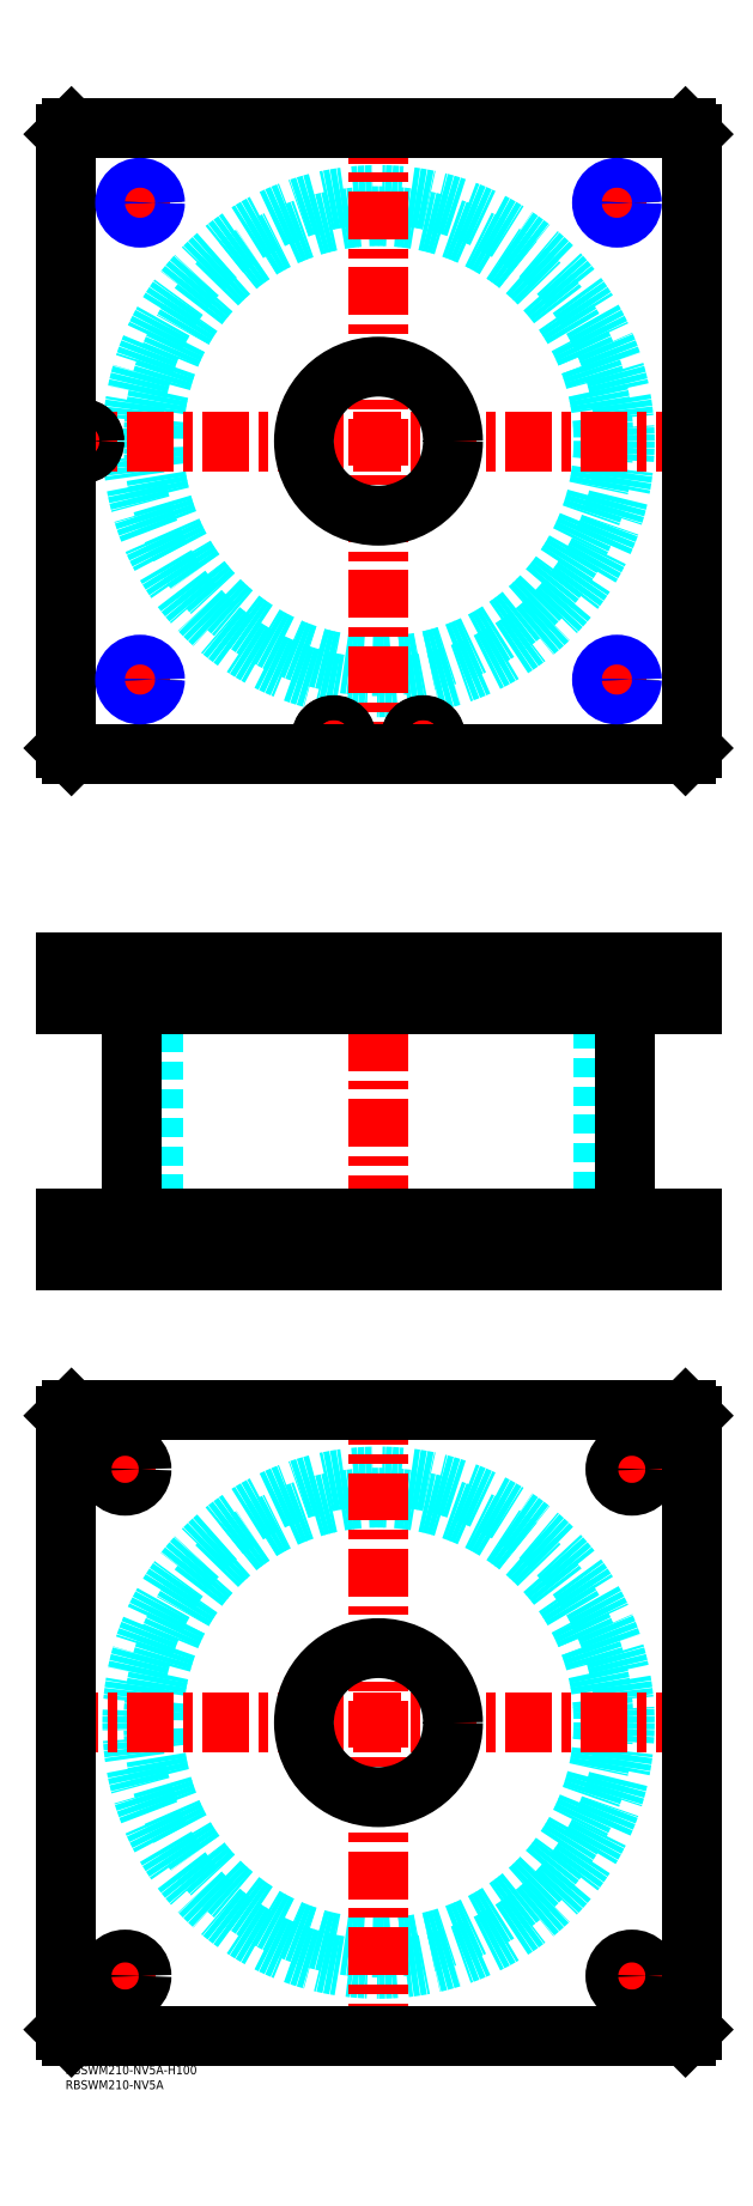
<metadata>
{"format":"dxf","ext":"dxf","renderer":"ezdxf+matplotlib","layout":"modelspace","background":"white","min_lineweight":24,"dpi":150}
</metadata>
<code>
0
SECTION
2
ENTITIES
0
TEXT
8
MSM_PART_NUMBER
10
0
20
-8
30
0
40
3
1
RBSWM210-NV5A
0
TEXT
8
MSM_PART_NUMBER
10
0
20
-3
30
0
40
3
1
RBSWM210-NV5A-H100
0
CIRCLE
8
MSM_DASHED
10
105
20
115
30
0
40
75.5
0
CIRCLE
8
MSM_DASHED
10
105
20
115
30
0
40
82.6
0
LINE
8
MSM_CENTER
10
-5
20
115
30
0
11
215
21
115
31
0
0
LINE
8
MSM_CENTER
10
105
20
5
30
0
11
105
21
225
31
0
0
LINE
8
MSM_CENTER
10
13.5
20
30
30
0
11
26.5
21
30
31
0
0
LINE
8
MSM_CENTER
10
20
20
23.5
30
0
11
20
21
36.5
31
0
0
LINE
8
MSM_CENTER
10
13.5
20
200
30
0
11
25.77
21
200
31
0
0
LINE
8
MSM_CENTER
10
20
20
193.5
30
0
11
20
21
206.5
31
0
0
LINE
8
MSM_CENTER
10
183.5
20
200
30
0
11
196.5
21
200
31
0
0
LINE
8
MSM_CENTER
10
190
20
193.5
30
0
11
190
21
206.5
31
0
0
LINE
8
MSM_CENTER
10
183.5
20
30
30
0
11
196.5
21
30
31
0
0
LINE
8
MSM_CENTER
10
190
20
23.5
30
0
11
190
21
36.5
31
0
0
LINE
8
MSM_CONTINUOUS
10
208
20
220
30
0
11
210
21
218
31
0
0
LINE
8
MSM_CONTINUOUS
10
2
20
220
30
0
11
208
21
220
31
0
0
CIRCLE
8
MSM_CONTINUOUS
10
105
20
115
30
0
40
25
0
CIRCLE
8
MSM_CONTINUOUS
10
20
20
30
30
0
40
5.5
0
CIRCLE
8
MSM_CONTINUOUS
10
20
20
200
30
0
40
5.5
0
CIRCLE
8
MSM_CONTINUOUS
10
190
20
200
30
0
40
5.5
0
CIRCLE
8
MSM_CONTINUOUS
10
190
20
30
30
0
40
5.5
0
LINE
8
MSM_CONTINUOUS
10
2
20
10
30
0
11
0
21
12
31
0
0
LINE
8
MSM_CONTINUOUS
10
208
20
10
30
0
11
2
21
10
31
0
0
LINE
8
MSM_CONTINUOUS
10
210
20
12
30
0
11
208
21
10
31
0
0
LINE
8
MSM_CONTINUOUS
10
210
20
218
30
0
11
210
21
12
31
0
0
LINE
8
MSM_CONTINUOUS
10
0
20
218
30
0
11
2
21
220
31
0
0
LINE
8
MSM_CONTINUOUS
10
0
20
12
30
0
11
0
21
218
31
0
0
LINE
8
MSM_DASHED
10
9
20
356
30
0
11
9
21
358
31
0
0
LINE
8
MSM_DASHED
10
1.5
20
369.8
30
0
11
1.5
21
358
31
0
0
LINE
8
MSM_DASHED
10
9.5
20
358
30
0
11
9.5
21
369.8
31
0
0
LINE
8
MSM_DASHED
10
9.5
20
358
30
0
11
1.5
21
358
31
0
0
LINE
8
MSM_DASHED
10
9.5
20
369.8
30
0
11
9.7
21
370
31
0
0
LINE
8
MSM_DASHED
10
1.3
20
370
30
0
11
1.5
21
369.8
31
0
0
LINE
8
MSM_DASHED
10
9.5
20
369.8
30
0
11
1.5
21
369.8
31
0
0
LINE
8
MSM_DASHED
10
80
20
284
30
0
11
80
21
270
31
0
0
LINE
8
MSM_DASHED
10
130
20
270
30
0
11
130
21
284
31
0
0
LINE
8
MSM_DASHED
10
80
20
370
30
0
11
80
21
356
31
0
0
LINE
8
MSM_DASHED
10
130
20
356
30
0
11
130
21
370
31
0
0
LINE
8
MSM_DASHED
10
29.5
20
356
30
0
11
29.5
21
284
31
0
0
LINE
8
MSM_DASHED
10
180.5
20
284
30
0
11
180.5
21
356
31
0
0
LINE
8
MSM_DASHED
10
20.81
20
369.2
30
0
11
20.81
21
356.8
31
0
0
LINE
8
MSM_DASHED
10
29.19
20
356.8
30
0
11
29.19
21
369.2
31
0
0
LINE
8
MSM_DASHED
10
180.8
20
369.2
30
0
11
180.8
21
356.8
31
0
0
LINE
8
MSM_DASHED
10
189.2
20
356.8
30
0
11
189.2
21
369.2
31
0
0
LINE
8
MSM_DASHED
10
180.8
20
356.8
30
0
11
180
21
356
31
0
0
LINE
8
MSM_DASHED
10
190
20
356
30
0
11
189.2
21
356.8
31
0
0
LINE
8
MSM_DASHED
10
189.2
20
356.8
30
0
11
180.8
21
356.8
31
0
0
LINE
8
MSM_DASHED
10
29.19
20
369.2
30
0
11
30
21
370
31
0
0
LINE
8
MSM_DASHED
10
20
20
370
30
0
11
20.81
21
369.2
31
0
0
LINE
8
MSM_DASHED
10
29.19
20
369.2
30
0
11
20.81
21
369.2
31
0
0
LINE
8
MSM_DASHED
10
20.81
20
356.8
30
0
11
20
21
356
31
0
0
LINE
8
MSM_DASHED
10
30
20
356
30
0
11
29.19
21
356.8
31
0
0
LINE
8
MSM_DASHED
10
29.19
20
356.8
30
0
11
20.81
21
356.8
31
0
0
LINE
8
MSM_DASHED
10
189.2
20
369.2
30
0
11
190
21
370
31
0
0
LINE
8
MSM_DASHED
10
180
20
370
30
0
11
180.8
21
369.2
31
0
0
LINE
8
MSM_DASHED
10
189.2
20
369.2
30
0
11
180.8
21
369.2
31
0
0
LINE
8
MSM_DASHED
10
195.5
20
270
30
0
11
195.5
21
284
31
0
0
LINE
8
MSM_DASHED
10
184.5
20
284
30
0
11
184.5
21
270
31
0
0
LINE
8
MSM_DASHED
10
25.5
20
270
30
0
11
25.5
21
284
31
0
0
LINE
8
MSM_DASHED
10
14.5
20
284
30
0
11
14.5
21
270
31
0
0
LINE
8
MSM_DASHED
10
116.5
20
358
30
0
11
116.5
21
356
31
0
0
LINE
8
MSM_DASHED
10
123.5
20
356
30
0
11
123.5
21
358
31
0
0
LINE
8
MSM_DASHED
10
86.5
20
358
30
0
11
86.5
21
356
31
0
0
LINE
8
MSM_DASHED
10
93.5
20
356
30
0
11
93.5
21
358
31
0
0
LINE
8
MSM_DASHED
10
116
20
369.8
30
0
11
116
21
358
31
0
0
LINE
8
MSM_DASHED
10
124
20
358
30
0
11
124
21
369.8
31
0
0
LINE
8
MSM_DASHED
10
124
20
358
30
0
11
116
21
358
31
0
0
LINE
8
MSM_DASHED
10
86
20
369.8
30
0
11
86
21
358
31
0
0
LINE
8
MSM_DASHED
10
94
20
358
30
0
11
94
21
369.8
31
0
0
LINE
8
MSM_DASHED
10
94
20
358
30
0
11
86
21
358
31
0
0
LINE
8
MSM_DASHED
10
94
20
369.8
30
0
11
94.2
21
370
31
0
0
LINE
8
MSM_DASHED
10
85.8
20
370
30
0
11
86
21
369.8
31
0
0
LINE
8
MSM_DASHED
10
94
20
369.8
30
0
11
86
21
369.8
31
0
0
LINE
8
MSM_DASHED
10
124
20
369.8
30
0
11
124.2
21
370
31
0
0
LINE
8
MSM_DASHED
10
115.8
20
370
30
0
11
116
21
369.8
31
0
0
LINE
8
MSM_DASHED
10
124
20
369.8
30
0
11
116
21
369.8
31
0
0
LINE
8
MSM_DASHED
10
30
20
370
30
0
11
30
21
356
31
0
0
LINE
8
MSM_DASHED
10
20
20
370
30
0
11
20
21
356
31
0
0
LINE
8
MSM_DASHED
10
190
20
370
30
0
11
190
21
356
31
0
0
LINE
8
MSM_DASHED
10
180
20
370
30
0
11
180
21
356
31
0
0
LINE
8
MSM_CENTER
10
20
20
284.7
30
0
11
20
21
269.3
31
0
0
LINE
8
MSM_CENTER
10
190
20
284.7
30
0
11
190
21
269.3
31
0
0
LINE
8
MSM_CENTER
10
120
20
370.7
30
0
11
120
21
355.3
31
0
0
LINE
8
MSM_CENTER
10
90
20
370.7
30
0
11
90
21
355.3
31
0
0
LINE
8
MSM_CENTER
10
5.5
20
370.7
30
0
11
5.5
21
355.3
31
0
0
LINE
8
MSM_CENTER
10
25
20
370.7
30
0
11
25
21
355.3
31
0
0
LINE
8
MSM_CENTER
10
185
20
370.7
30
0
11
185
21
355.3
31
0
0
LINE
8
MSM_CENTER
10
105
20
375
30
0
11
105
21
265
31
0
0
LINE
8
MSM_CONTINUOUS
10
22.4
20
356
30
0
11
22.4
21
284
31
0
0
LINE
8
MSM_CONTINUOUS
10
187.6
20
284
30
0
11
187.6
21
356
31
0
0
LINE
8
MSM_CONTINUOUS
10
0
20
370
30
0
11
210
21
370
31
0
0
LINE
8
MSM_CONTINUOUS
10
0
20
356
30
0
11
210
21
356
31
0
0
LINE
8
MSM_CONTINUOUS
10
210
20
370
30
0
11
210
21
356
31
0
0
LINE
8
MSM_CONTINUOUS
10
208
20
370
30
0
11
208
21
356
31
0
0
LINE
8
MSM_CONTINUOUS
10
2
20
370
30
0
11
2
21
356
31
0
0
LINE
8
MSM_CONTINUOUS
10
0
20
370
30
0
11
0
21
356
31
0
0
LINE
8
MSM_CONTINUOUS
10
0
20
270
30
0
11
0
21
284
31
0
0
LINE
8
MSM_CONTINUOUS
10
2
20
270
30
0
11
2
21
284
31
0
0
LINE
8
MSM_CONTINUOUS
10
0
20
284
30
0
11
210
21
284
31
0
0
LINE
8
MSM_CONTINUOUS
10
208
20
270
30
0
11
208
21
284
31
0
0
LINE
8
MSM_CONTINUOUS
10
0
20
270
30
0
11
210
21
270
31
0
0
LINE
8
MSM_CONTINUOUS
10
210
20
270
30
0
11
210
21
284
31
0
0
CIRCLE
8
MSM_DASHED
10
105
20
545
30
0
40
75.5
0
CIRCLE
8
MSM_DASHED
10
105
20
545
30
0
40
82.6
0
LINE
8
MSM_CENTER
10
-5
20
545
30
0
11
215
21
545
31
0
0
LINE
8
MSM_CENTER
10
105
20
435
30
0
11
105
21
655
31
0
0
LINE
8
MSM_CENTER
10
19
20
465
30
0
11
31
21
465
31
0
0
LINE
8
MSM_CENTER
10
25
20
459
30
0
11
25
21
471
31
0
0
LINE
8
MSM_CENTER
10
19
20
625
30
0
11
31
21
625
31
0
0
LINE
8
MSM_CENTER
10
25
20
619
30
0
11
25
21
631
31
0
0
LINE
8
MSM_CENTER
10
179
20
465
30
0
11
191
21
465
31
0
0
LINE
8
MSM_CENTER
10
185
20
459
30
0
11
185
21
471
31
0
0
LINE
8
MSM_CENTER
10
84.8
20
445.5
30
0
11
95.2
21
445.5
31
0
0
LINE
8
MSM_CENTER
10
90
20
440.3
30
0
11
90
21
450.7
31
0
0
LINE
8
MSM_CENTER
10
114.8
20
445.5
30
0
11
125.2
21
445.5
31
0
0
LINE
8
MSM_CENTER
10
120
20
440.3
30
0
11
120
21
450.7
31
0
0
LINE
8
MSM_CENTER
10
5.5
20
539.8
30
0
11
5.5
21
550.2
31
0
0
LINE
8
MSM_CENTER
10
179
20
625
30
0
11
191
21
625
31
0
0
LINE
8
MSM_CENTER
10
185
20
619
30
0
11
185
21
631
31
0
0
CIRCLE
8
MSM_CONTINUOUS
10
90
20
445.5
30
0
40
3.5
0
CIRCLE
8
MSM_CONTINUOUS
10
5.5
20
545
30
0
40
3.5
0
CIRCLE
8
MSM_CONTINUOUS
10
120
20
445.5
30
0
40
3.5
0
CIRCLE
8
MSM_CONTINUOUS
10
25
20
625
30
0
40
4.188
0
CIRCLE
8
MSM_CONTINUOUS
10
25
20
465
30
0
40
4.188
0
CIRCLE
8
MSM_CONTINUOUS
10
120
20
445.5
30
0
40
4
0
CIRCLE
8
MSM_CONTINUOUS
10
185
20
465
30
0
40
4.188
0
CIRCLE
8
MSM_CONTINUOUS
10
90
20
445.5
30
0
40
4
0
LINE
8
MSM_CONTINUOUS
10
208
20
440
30
0
11
210
21
442
31
0
0
CIRCLE
8
MSM_CONTINUOUS
10
105
20
545
30
0
40
25
0
CIRCLE
8
MSM_CONTINUOUS
10
90
20
445.5
30
0
40
4.2
0
CIRCLE
8
MSM_CONTINUOUS
10
120
20
445.5
30
0
40
4.2
0
LINE
8
MSM_CONTINUOUS
10
2
20
650
30
0
11
0
21
648
31
0
0
LINE
8
MSM_CONTINUOUS
10
0
20
648
30
0
11
0
21
442
31
0
0
LINE
8
MSM_CONTINUOUS
10
0
20
442
30
0
11
2
21
440
31
0
0
LINE
8
MSM_CONTINUOUS
10
2
20
440
30
0
11
208
21
440
31
0
0
LINE
8
MSM_CONTINUOUS
10
210
20
442
30
0
11
210
21
648
31
0
0
LINE
8
MSM_CONTINUOUS
10
210
20
648
30
0
11
208
21
650
31
0
0
LINE
8
MSM_CONTINUOUS
10
208
20
650
30
0
11
2
21
650
31
0
0
CIRCLE
8
MSM_CONTINUOUS
10
5.5
20
545
30
0
40
4
0
CIRCLE
8
MSM_CONTINUOUS
10
5.5
20
545
30
0
40
4.2
0
CIRCLE
8
MSM_CONTINUOUS
10
185
20
625
30
0
40
4.188
0
CIRCLE
8
MSM_NARROW
10
185
20
625
30
0
40
5
0
CIRCLE
8
MSM_NARROW
10
185
20
465
30
0
40
5
0
CIRCLE
8
MSM_NARROW
10
25
20
465
30
0
40
5
0
CIRCLE
8
MSM_NARROW
10
25
20
625
30
0
40
5
0
ENDSEC
0
EOF

</code>
